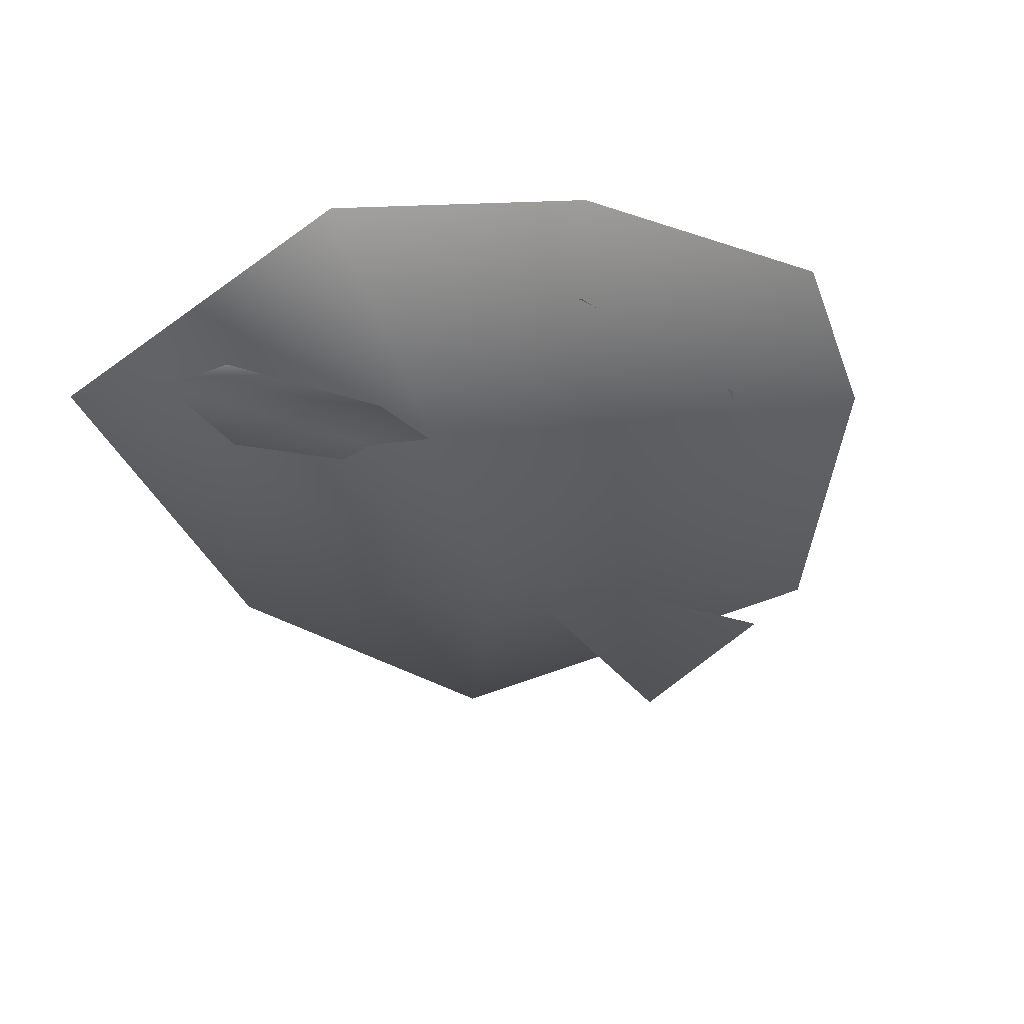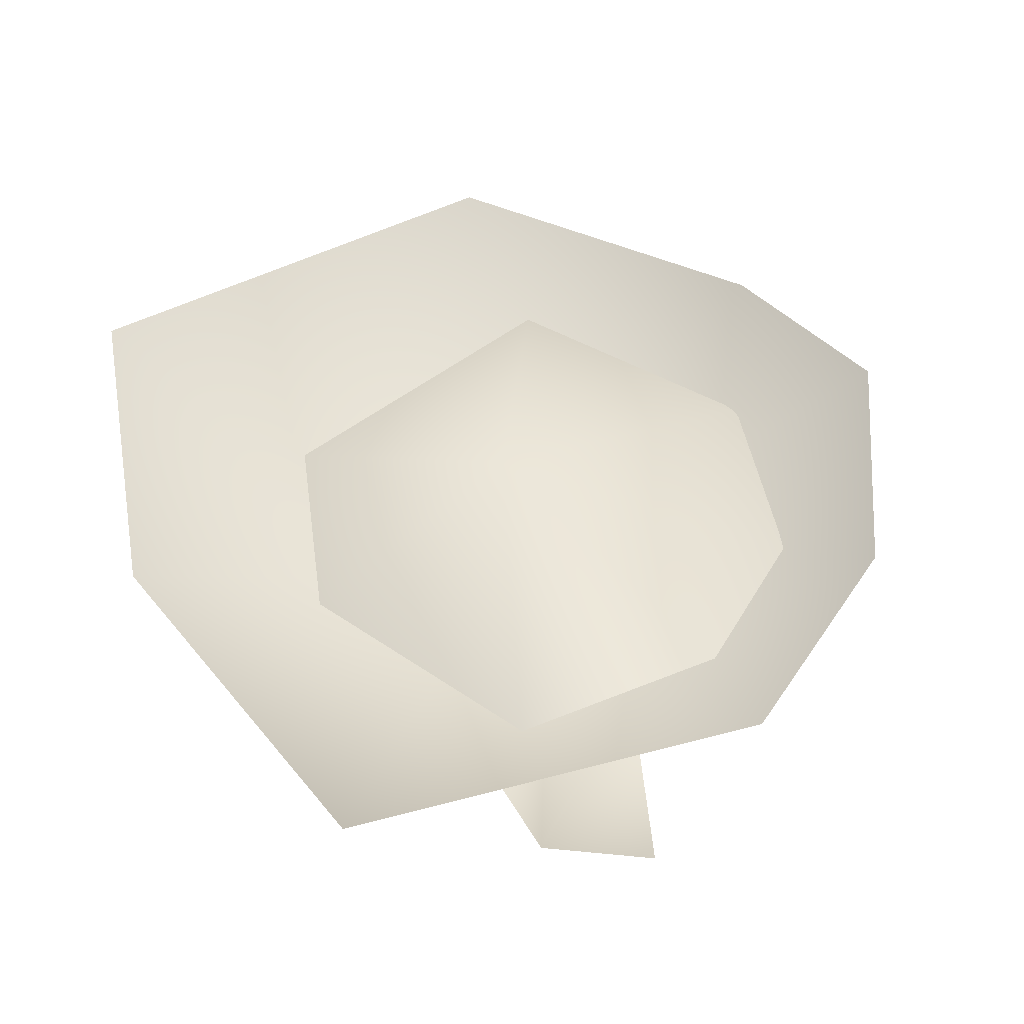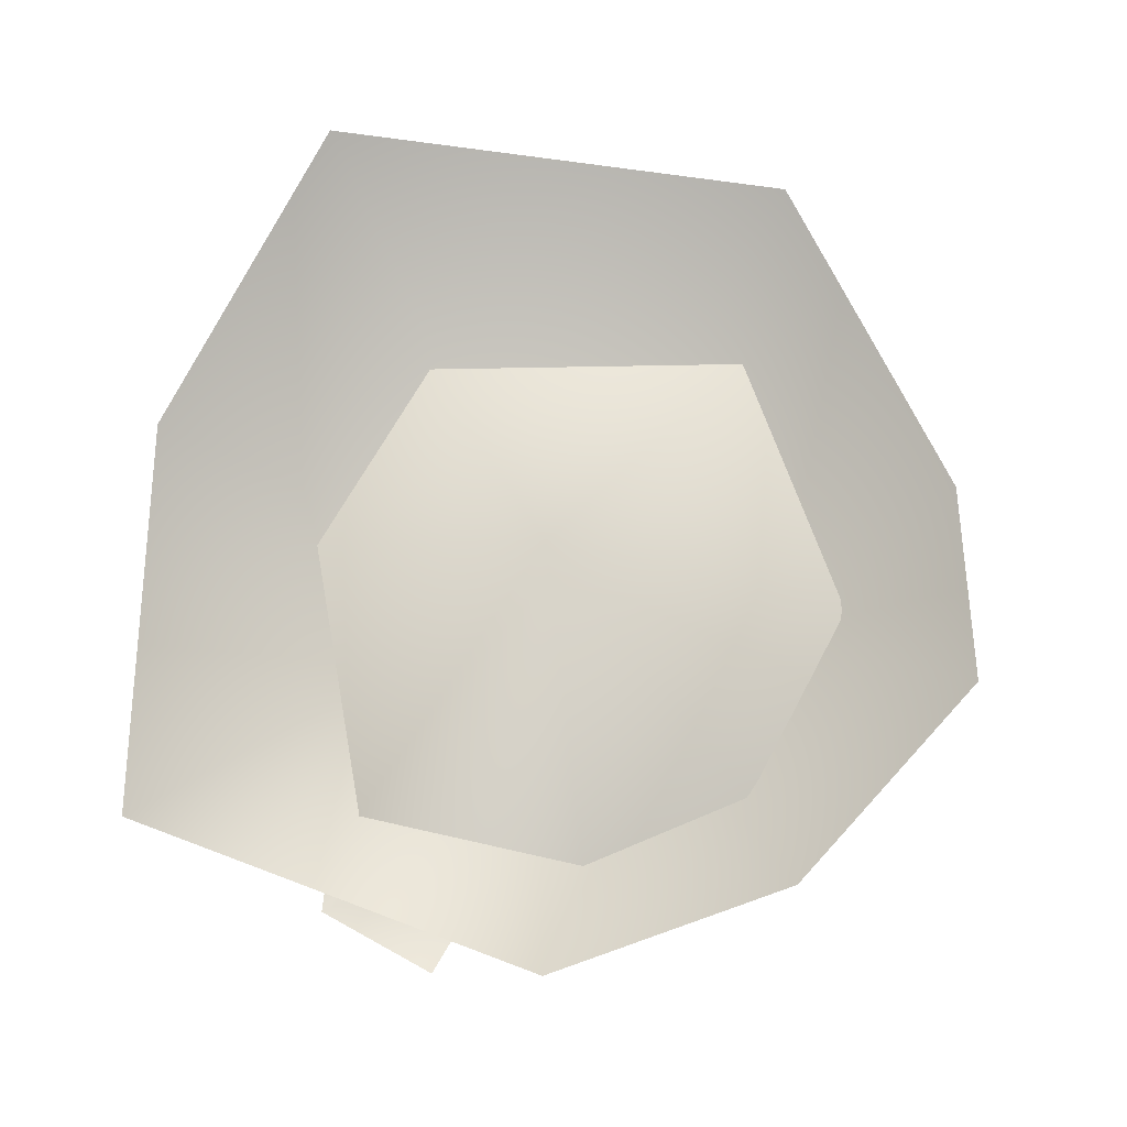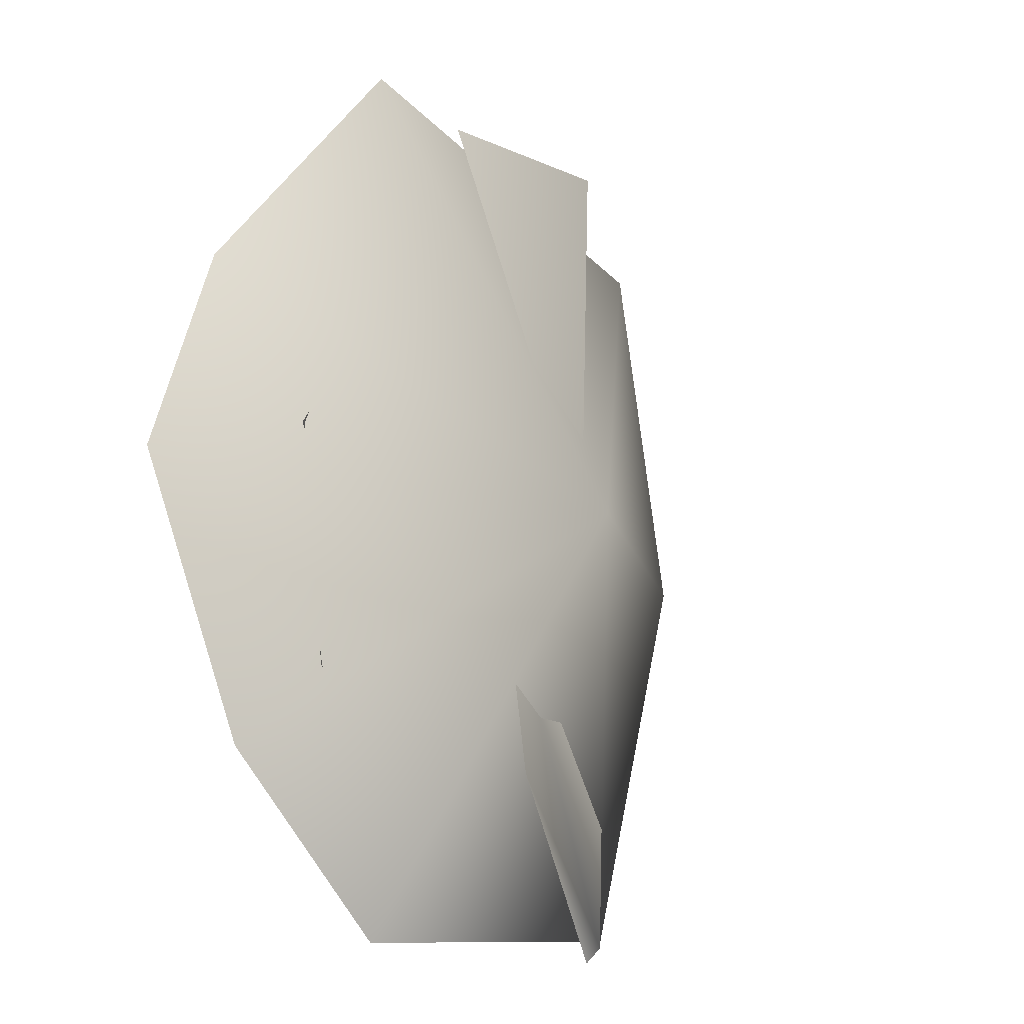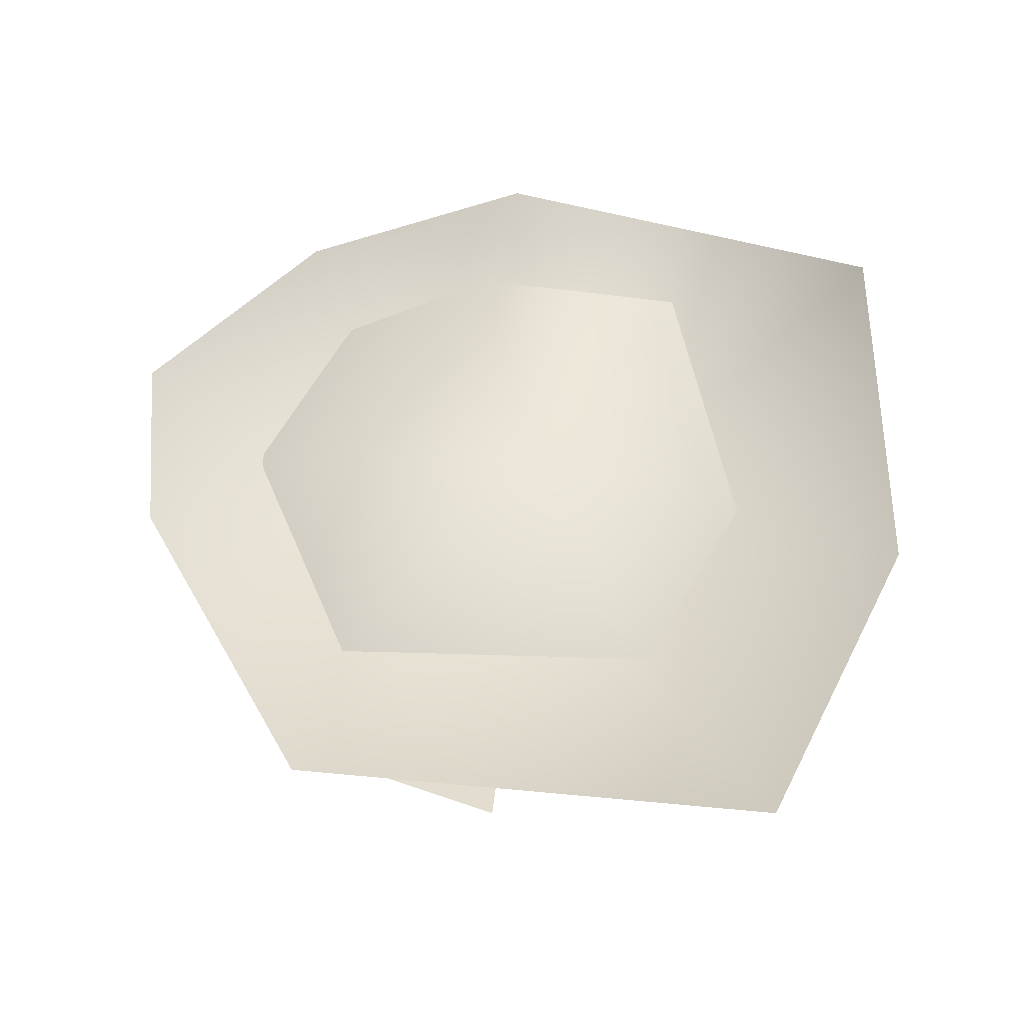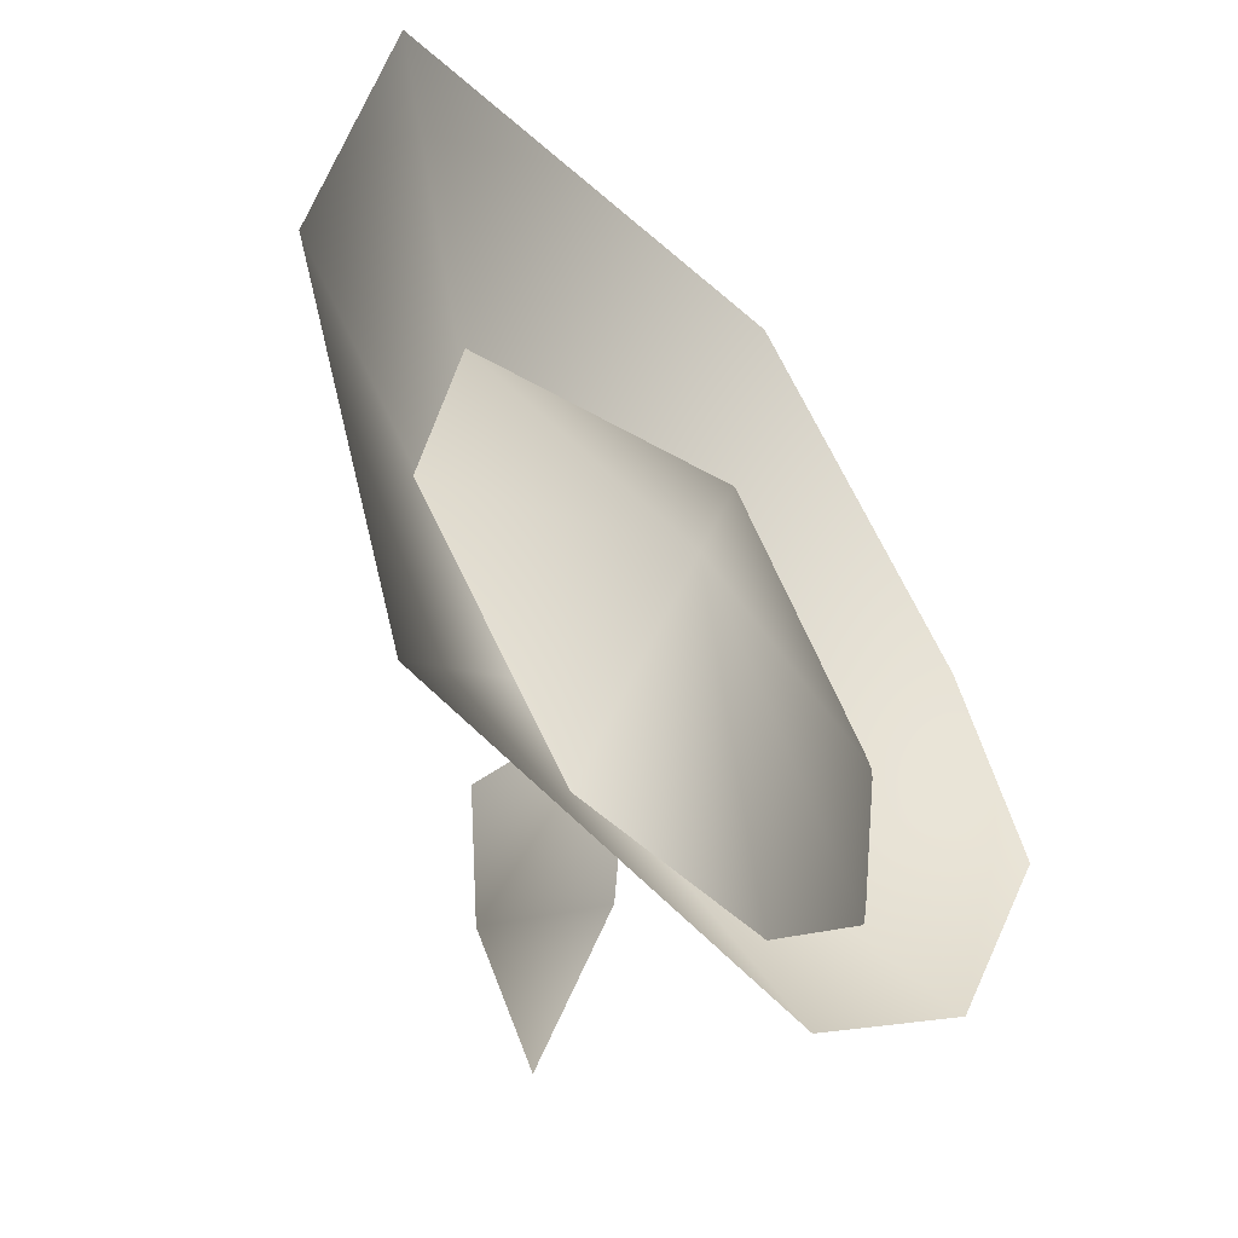
<metadata>
{"format":"obj","ext":"obj","renderer":"f3d","projection":"perspective","resolution":1024,"background":"white","views":[{"elev":-39.9,"azim":-138.9,"up":"+Y"},{"elev":48.9,"azim":160.1,"up":"+Y"},{"elev":74.2,"azim":-161.7,"up":"+Y"},{"elev":-12.2,"azim":-57.1,"up":"+Z"},{"elev":53.3,"azim":16.5,"up":"+Y"},{"elev":-50.2,"azim":131.6,"up":"+Z"}]}
</metadata>
<code>
g default
v -2.566 0.06859 0
v -2.139 0.03657 1.078
v -1.933 -0.005258 -1.405
v -1.753 -0.2514 0.25
v -1.543 -0.2325 -0.9727
v -0.7688 -0.2019 -1.651
v -0.7545 0.01649 -2.322
v -0.7359 -0.2275 1.515
v -0.663 0.07911 2.541
v -0.4859 -0.3298 2.206
v -0.09748 -0.9101 -2.428
v -0.2189 -0.4605 -0.2906
v 0 -1.004 0
v 0 0.13 0
v 0.02796 -0.8226 0.01482
v 0.3941 -0.6532 2.105
v 0.5153 -0.1601 -1.785
v 0.592 -0.5796 -2.32
v 1.056 -0.3767 0.9469
v 1.323 -0.3602 -0.3152
v 1.725 0.0956 -2.231
v 2.046 0.1004 2.042
v 2.39 -0.005258 0
v 0.7189 -0.5201 -1.651
v -0.3372 -0.6853 -1.437
g MarigoldFlower_1:Mesh
f 8 14 4
f 6 14 17
f 14 6 5
f 14 5 4
f 19 14 8
f 14 19 20
f 14 20 17
f 13 7 21
f 3 7 13
f 1 3 13
f 9 13 22
f 13 21 23
f 13 23 22
f 2 13 9
f 13 2 1
f 15 16 10
f 18 24 12 25 11

</code>
